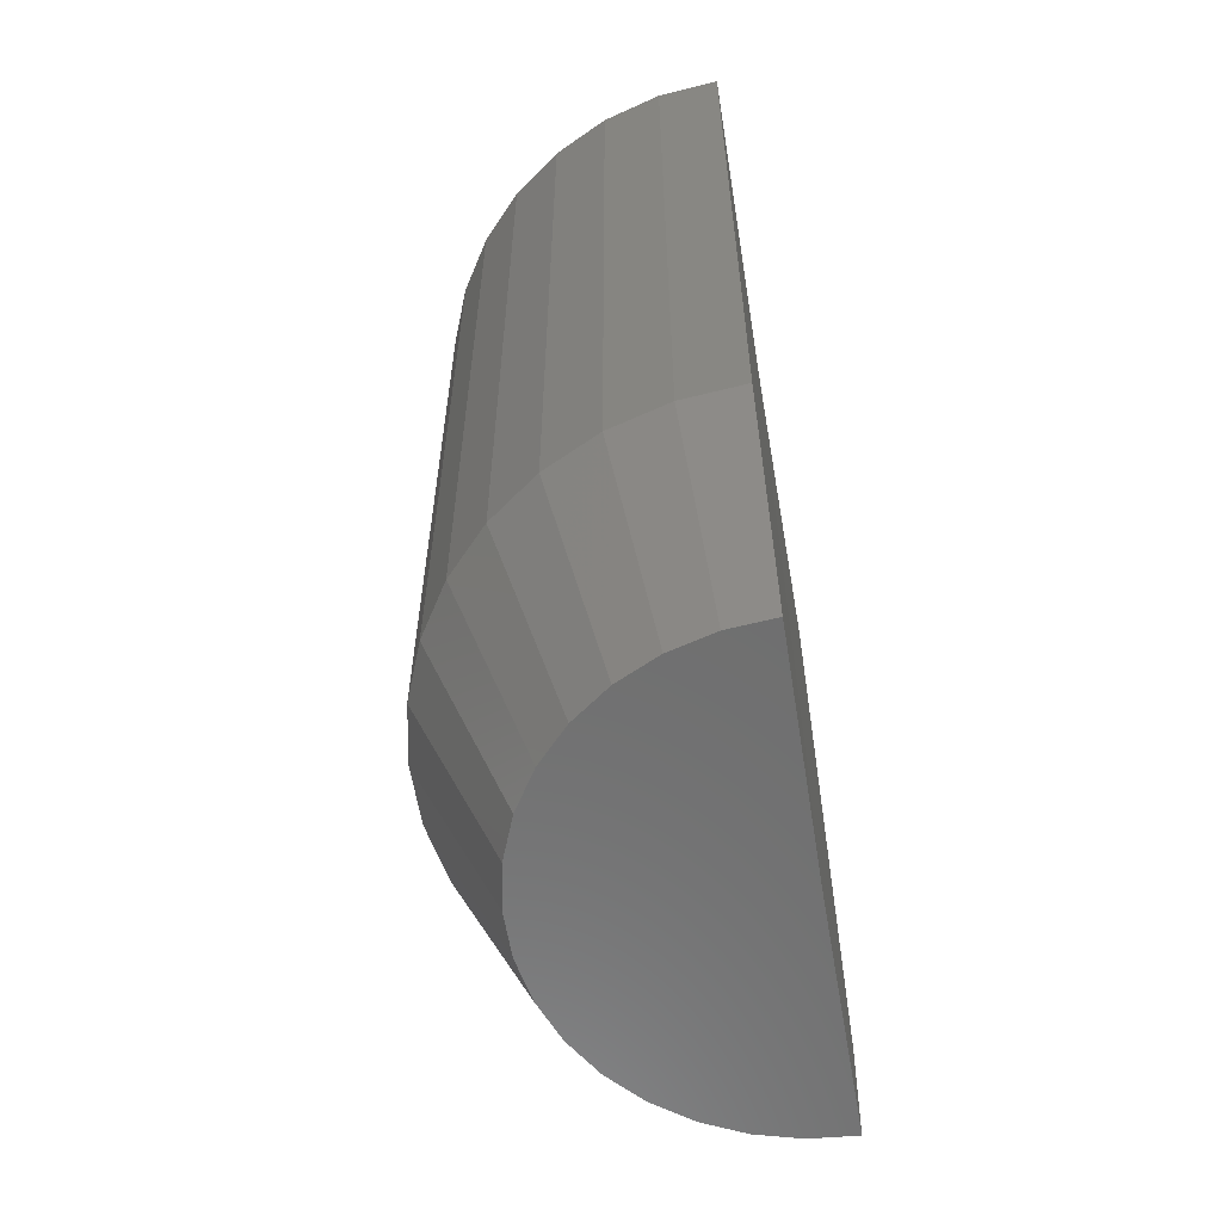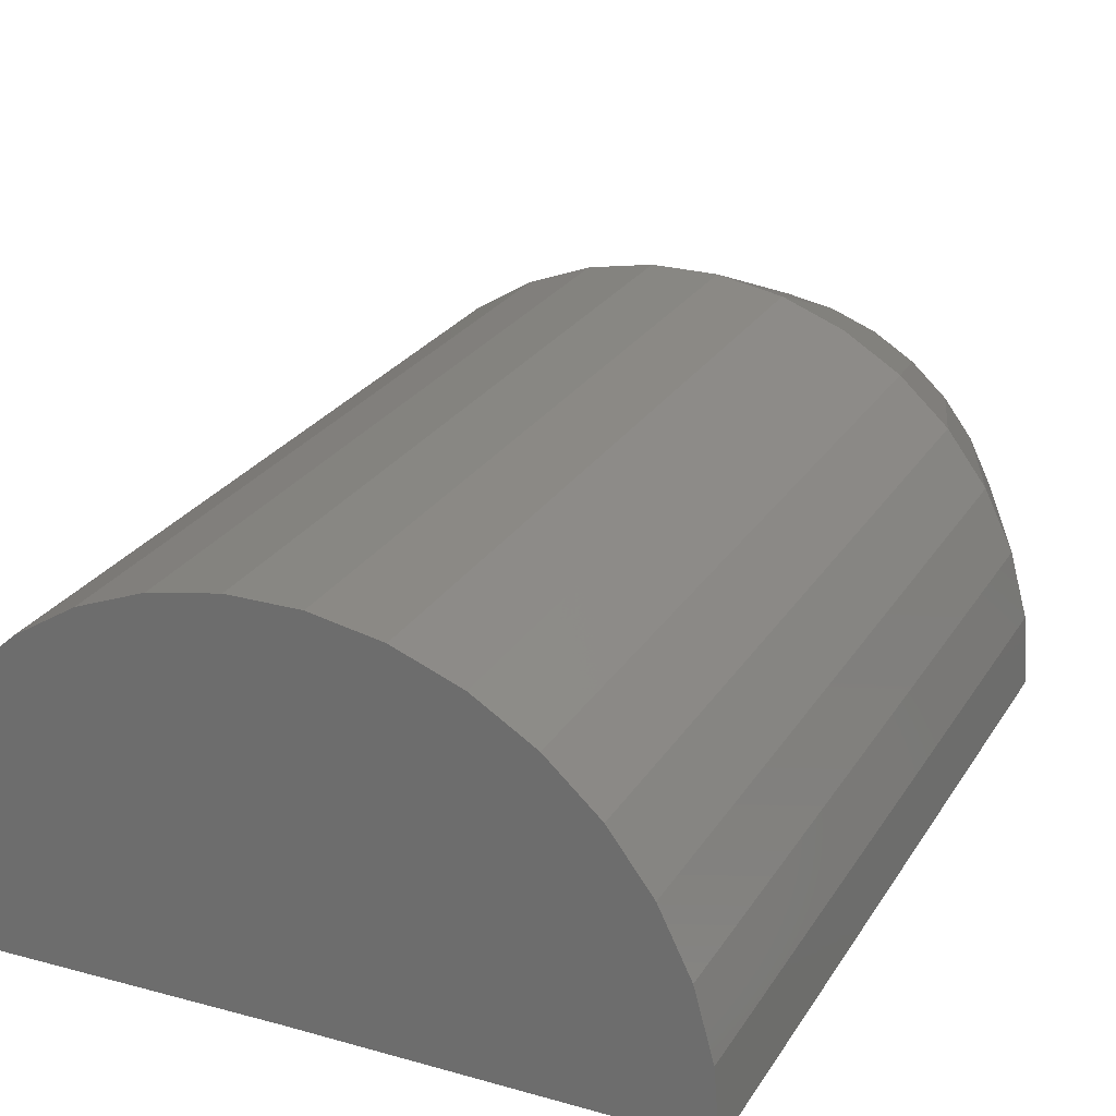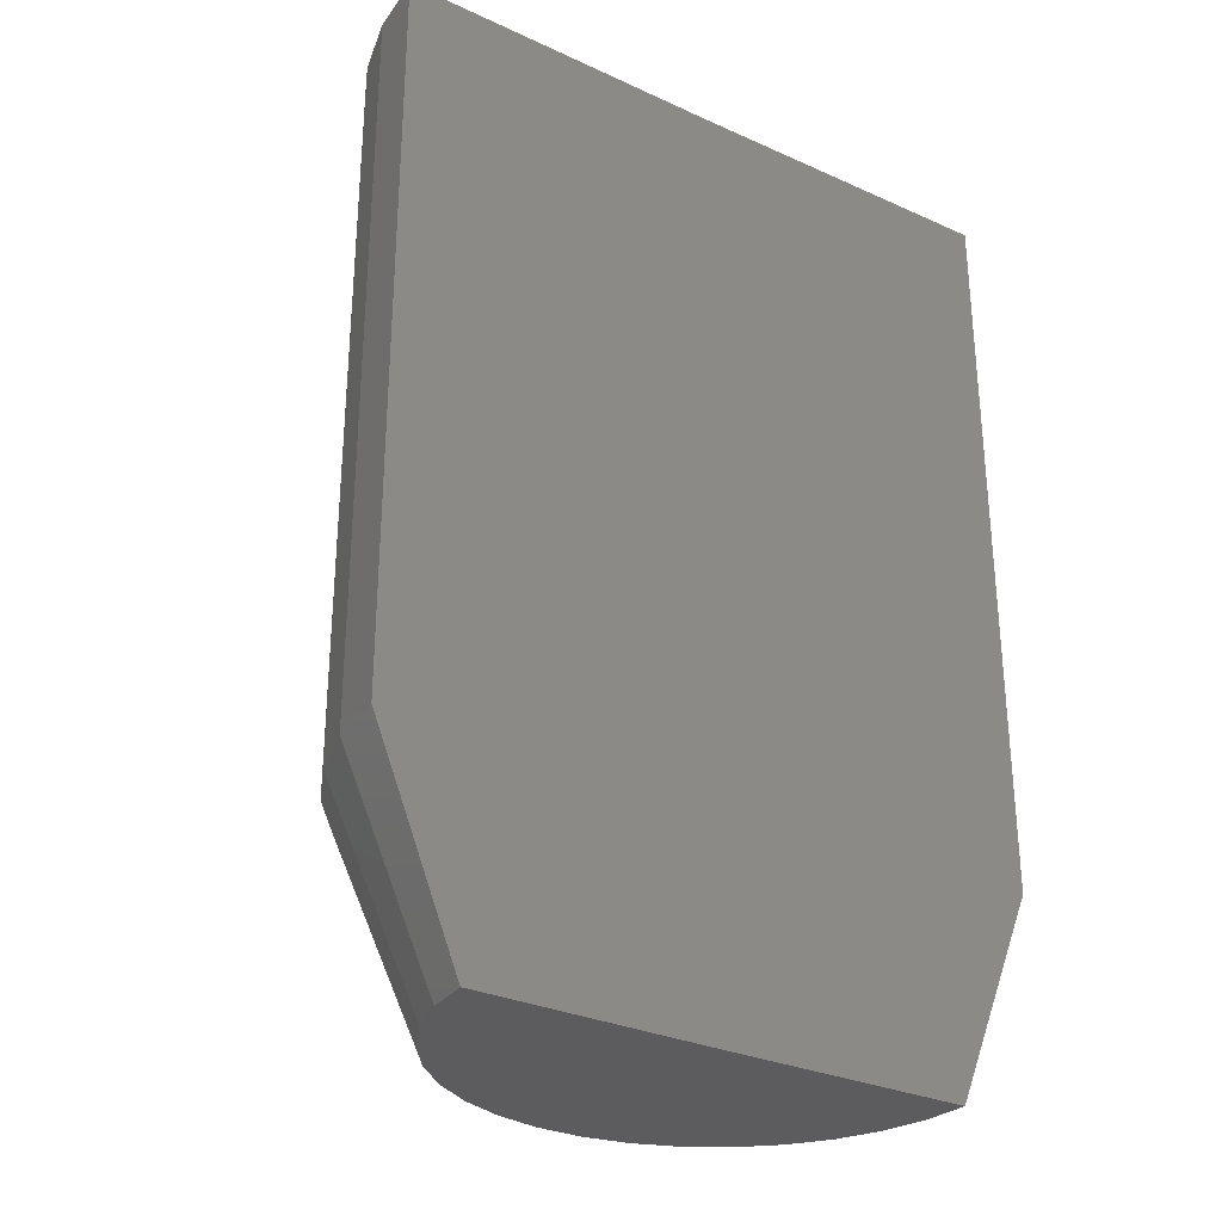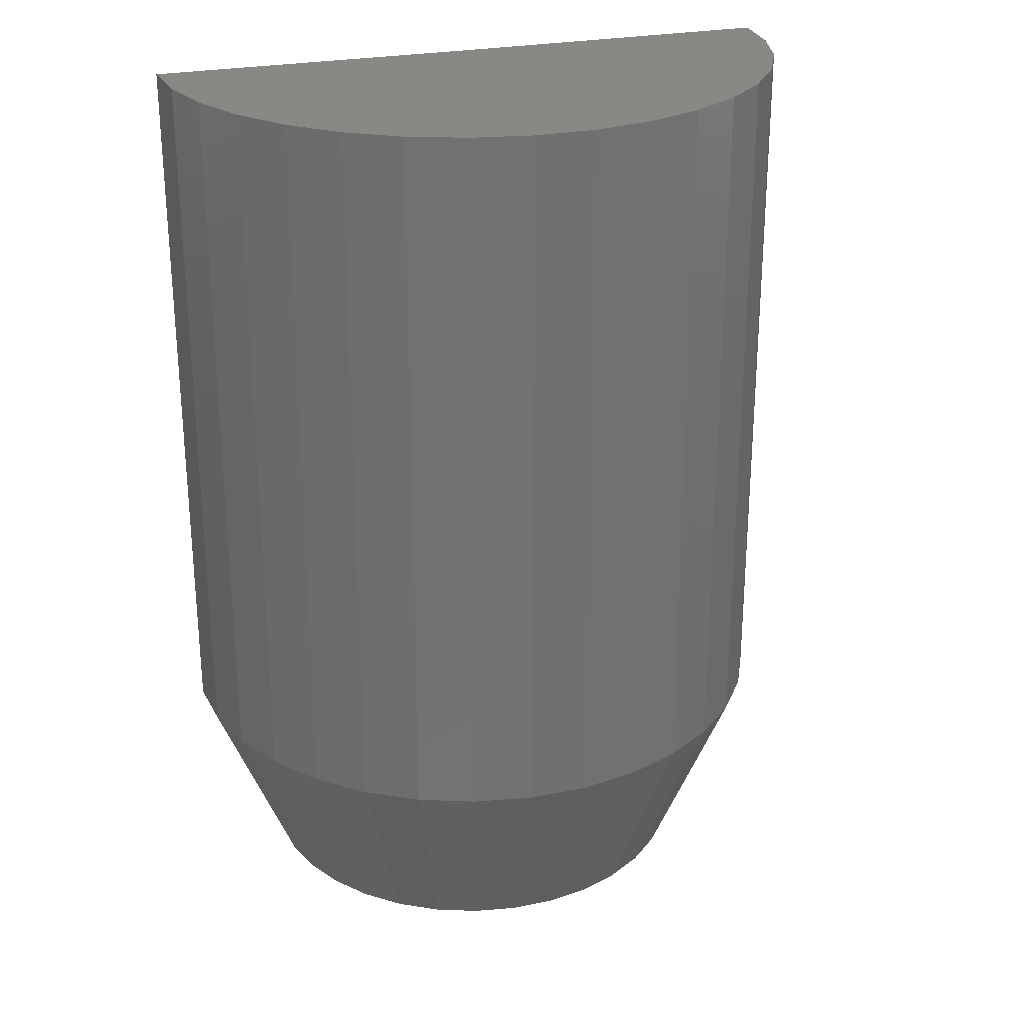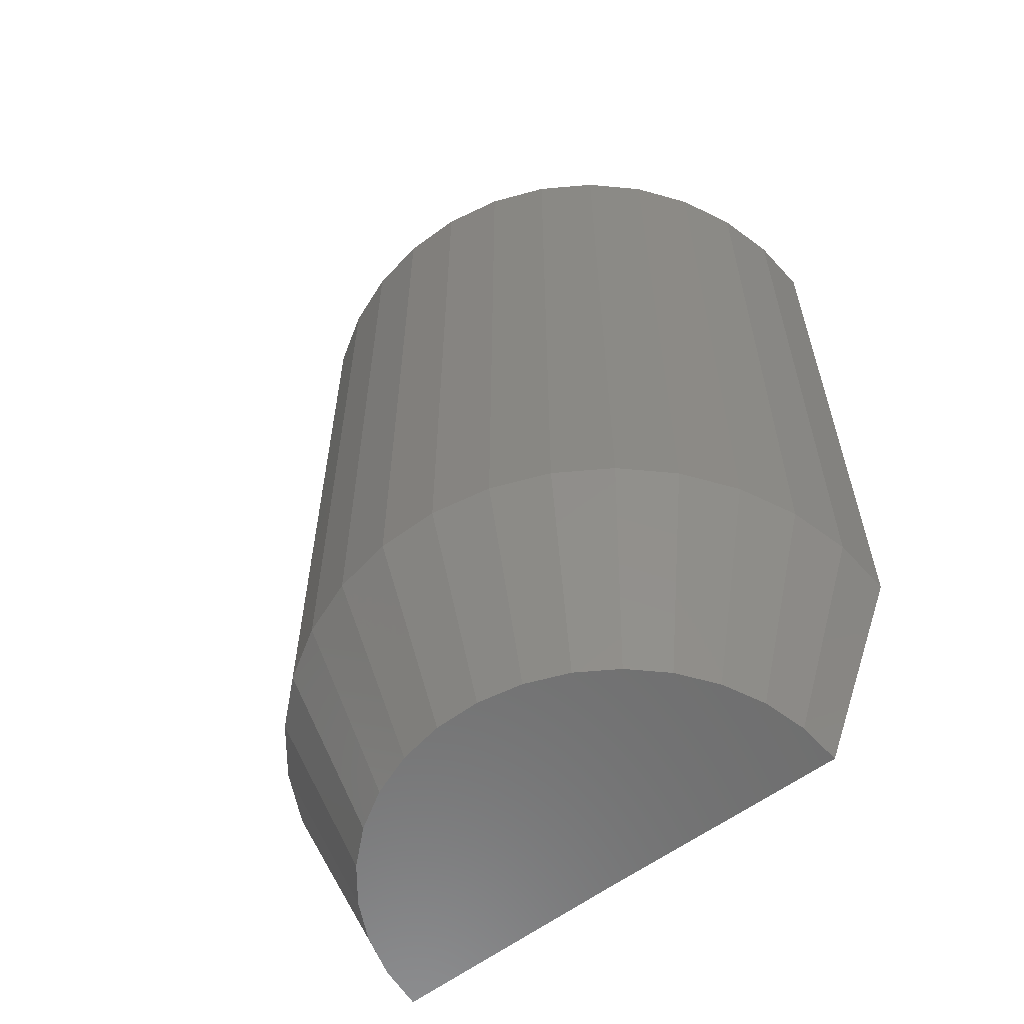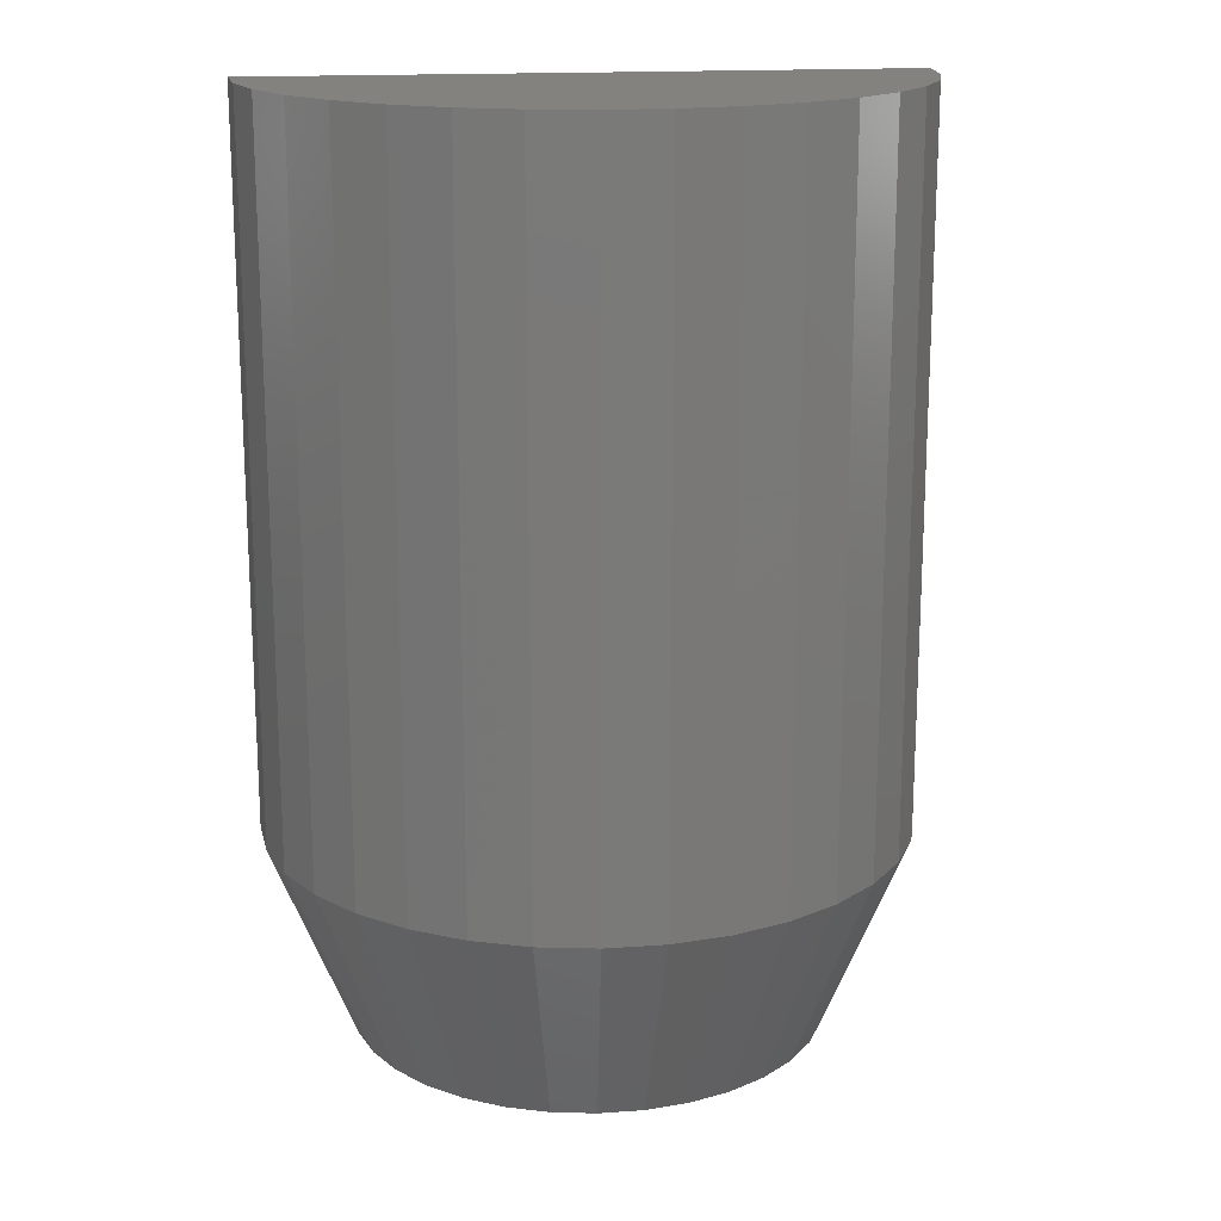
<metadata>
{"format":"stl","ext":"stl","renderer":"f3d","projection":"perspective","resolution":1024,"background":"white","views":[{"elev":-60.3,"azim":99.1,"up":"+Y"},{"elev":24.5,"azim":-155.8,"up":"+Z"},{"elev":-29.8,"azim":146.0,"up":"+Y"},{"elev":26.3,"azim":-18.3,"up":"+Y"},{"elev":-60.1,"azim":36.7,"up":"+Y"},{"elev":17.2,"azim":-8.3,"up":"+Y"}]}
</metadata>
<code>
# stl→obj: 56 verts, 108 faces
v -0.5343 0.75 -0.00331
v -0.2656 0.75 0
v -0.5343 0.1484 -0.00331
v -0.2656 -0.02344 0
v -0.464 -0.02344 -0.002444
v -0.06727 -0.02344 0
v 0.003043 0.1484 0
v 0.003043 0.75 0
v -0.5303 0.75 0.0463
v -0.5303 0.1484 0.0463
v -0.5172 0.75 0.09432
v -0.5172 0.1484 0.09432
v -0.4955 0.75 0.1391
v -0.4955 0.1484 0.1391
v -0.4659 0.75 0.1791
v -0.4659 0.1484 0.1791
v -0.4294 0.75 0.213
v -0.4294 0.1484 0.213
v -0.3873 0.75 0.2395
v -0.3873 0.1484 0.2395
v -0.341 0.75 0.2579
v -0.341 0.1484 0.2579
v -0.2922 0.75 0.2674
v -0.2922 0.1484 0.2674
v -0.2424 0.75 0.2677
v -0.2424 0.1484 0.2677
v -0.1934 0.75 0.2588
v -0.1934 0.1484 0.2588
v -0.1469 0.75 0.241
v -0.1469 0.1484 0.241
v -0.1045 0.75 0.215
v -0.1045 0.1484 0.215
v -0.0676 0.75 0.1816
v -0.0676 0.1484 0.1816
v -0.03751 0.75 0.1419
v -0.03751 0.1484 0.1419
v -0.01524 0.75 0.09742
v -0.01524 0.1484 0.09742
v -0.001568 0.75 0.04956
v -0.001568 0.1484 0.04956
v -0.2485 -0.02344 0.1976
v -0.2852 -0.02344 0.1974
v -0.3213 -0.02344 0.1904
v -0.461 -0.02344 0.03418
v -0.07067 -0.02344 0.03659
v -0.08077 -0.02344 0.07192
v -0.4514 -0.02344 0.06964
v -0.4353 -0.02344 0.1027
v -0.09721 -0.02344 0.1048
v -0.4135 -0.02344 0.1322
v -0.1194 -0.02344 0.1341
v -0.3865 -0.02344 0.1572
v -0.1467 -0.02344 0.1587
v -0.3555 -0.02344 0.1768
v -0.178 -0.02344 0.1779
v -0.2123 -0.02344 0.1911
f 1 2 3
f 3 2 4
f 3 4 5
f 6 4 7
f 7 4 2
f 7 2 8
f 1 3 9
f 9 3 10
f 9 10 11
f 11 10 12
f 11 12 13
f 13 12 14
f 13 14 15
f 15 14 16
f 15 16 17
f 17 16 18
f 17 18 19
f 19 18 20
f 19 20 21
f 21 20 22
f 21 22 23
f 23 22 24
f 23 24 25
f 25 24 26
f 25 26 27
f 27 26 28
f 27 28 29
f 29 28 30
f 29 30 31
f 31 30 32
f 31 32 33
f 33 32 34
f 33 34 35
f 35 34 36
f 35 36 37
f 37 36 38
f 37 38 39
f 39 38 40
f 39 40 8
f 8 40 7
f 41 42 43
f 44 5 4
f 44 4 6
f 44 6 45
f 44 45 46
f 44 46 47
f 47 46 48
f 48 46 49
f 48 49 50
f 50 49 51
f 50 51 52
f 52 51 53
f 52 53 54
f 54 53 55
f 54 55 43
f 43 55 56
f 43 56 41
f 18 54 20
f 20 54 43
f 20 43 22
f 22 43 42
f 22 42 24
f 24 42 41
f 24 41 26
f 54 18 52
f 52 18 16
f 52 16 50
f 50 16 14
f 50 14 48
f 48 14 12
f 48 12 47
f 47 12 10
f 47 10 44
f 44 10 3
f 44 3 5
f 51 32 53
f 53 32 30
f 53 30 55
f 55 30 28
f 55 28 56
f 56 28 26
f 56 26 41
f 32 51 34
f 34 51 49
f 34 49 36
f 36 49 46
f 36 46 38
f 38 46 45
f 38 45 40
f 40 45 6
f 40 6 7
f 21 23 25
f 9 11 37
f 9 37 39
f 9 39 8
f 9 8 2
f 9 2 1
f 25 27 21
f 21 27 29
f 21 29 19
f 19 29 31
f 19 31 17
f 17 31 33
f 17 33 15
f 15 33 35
f 15 35 13
f 13 35 37
f 13 37 11

</code>
